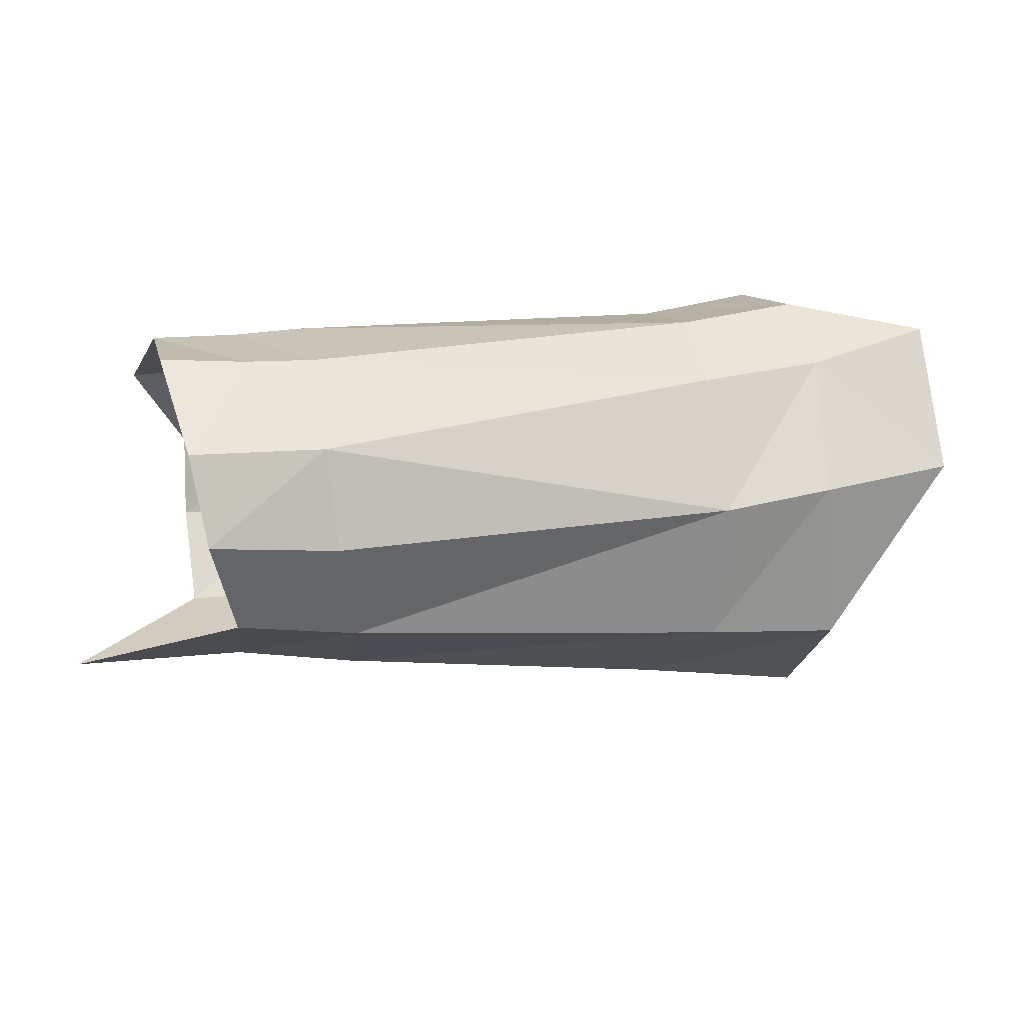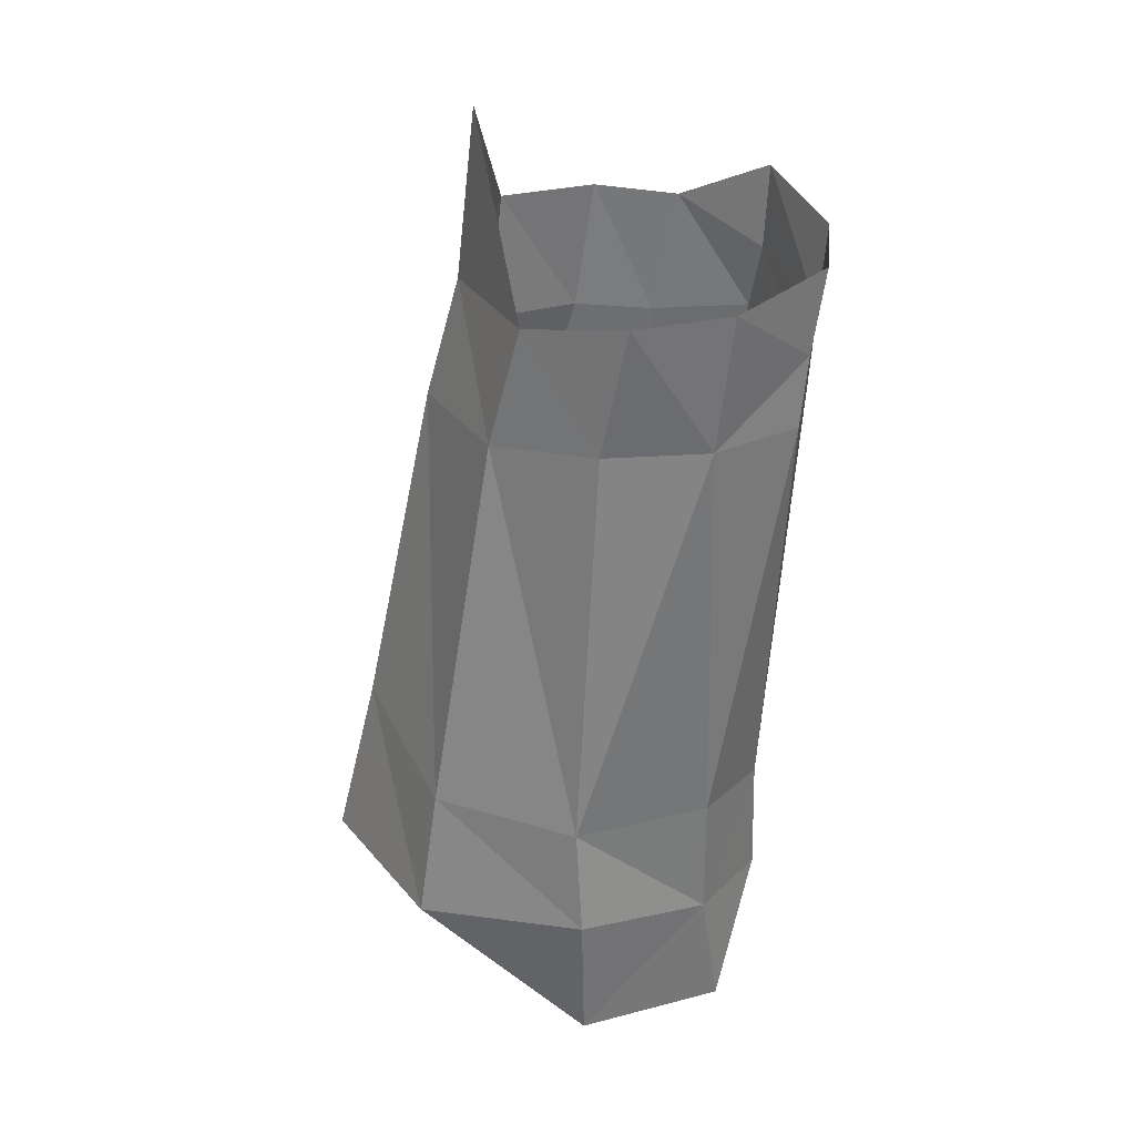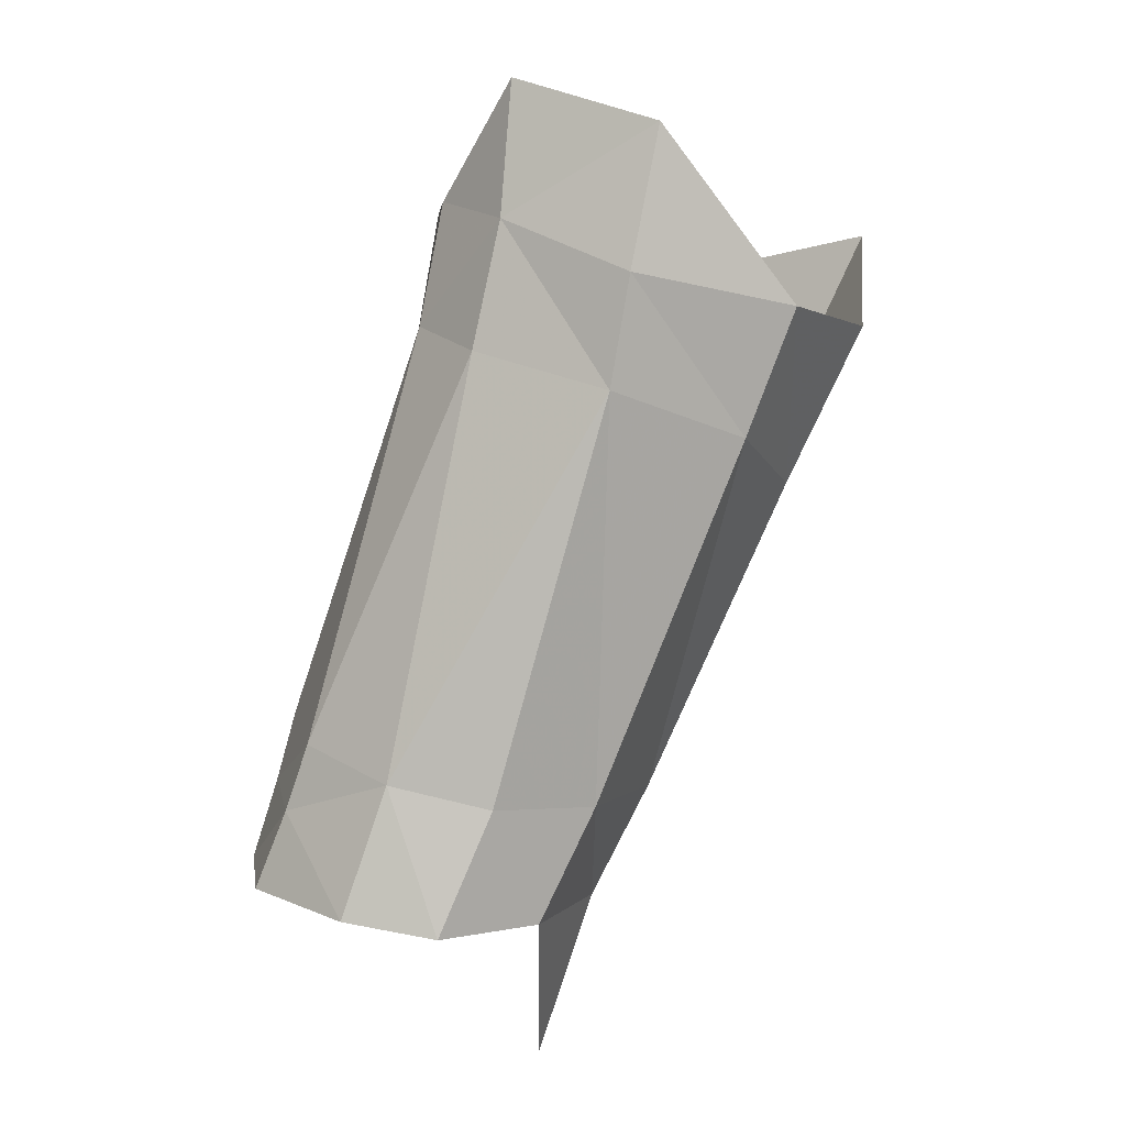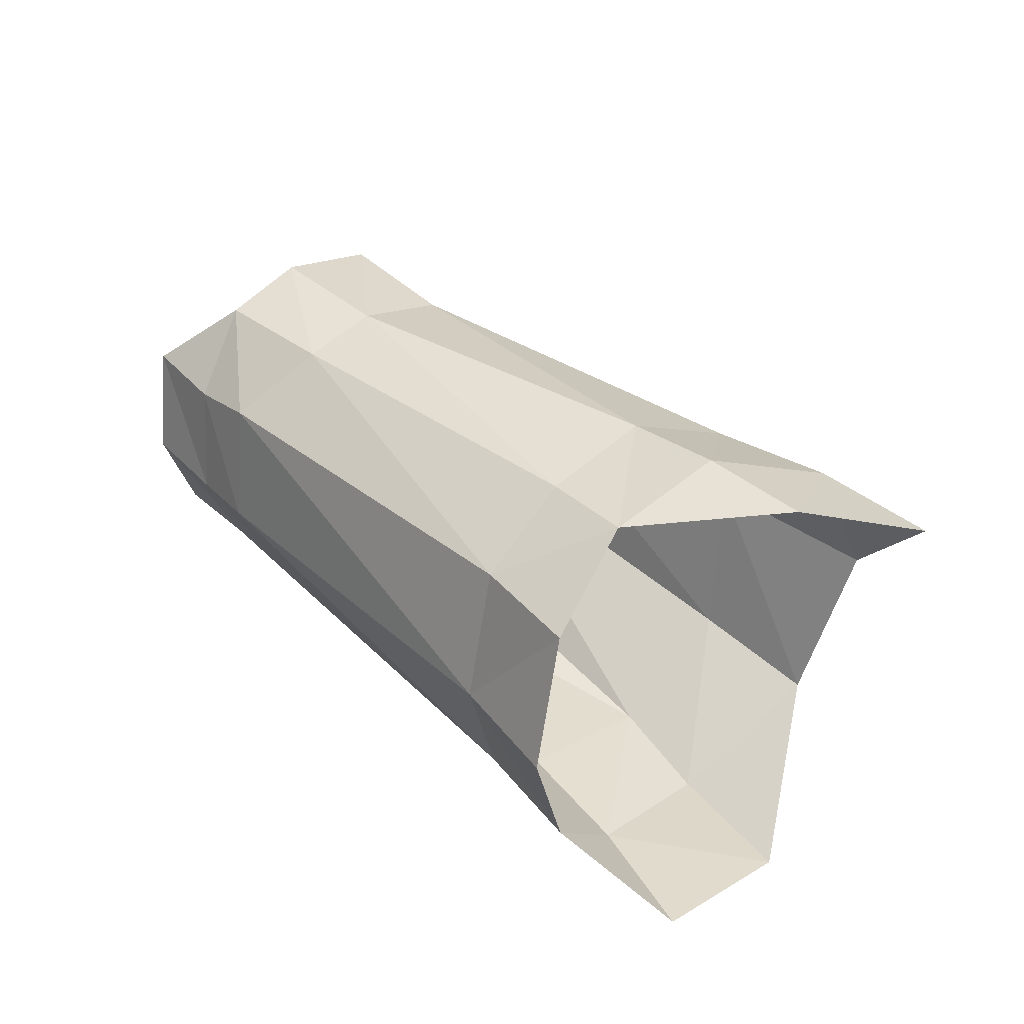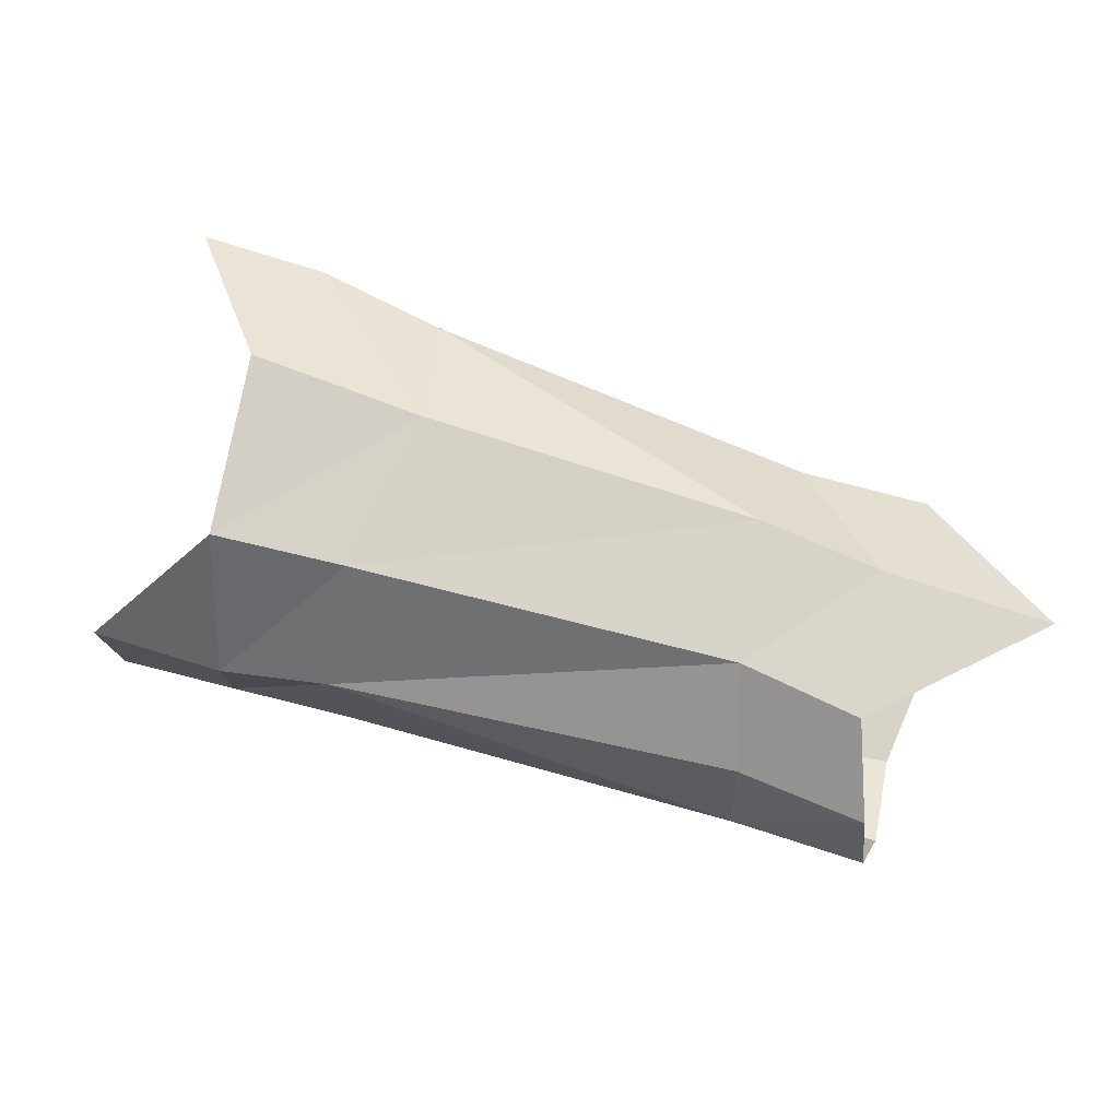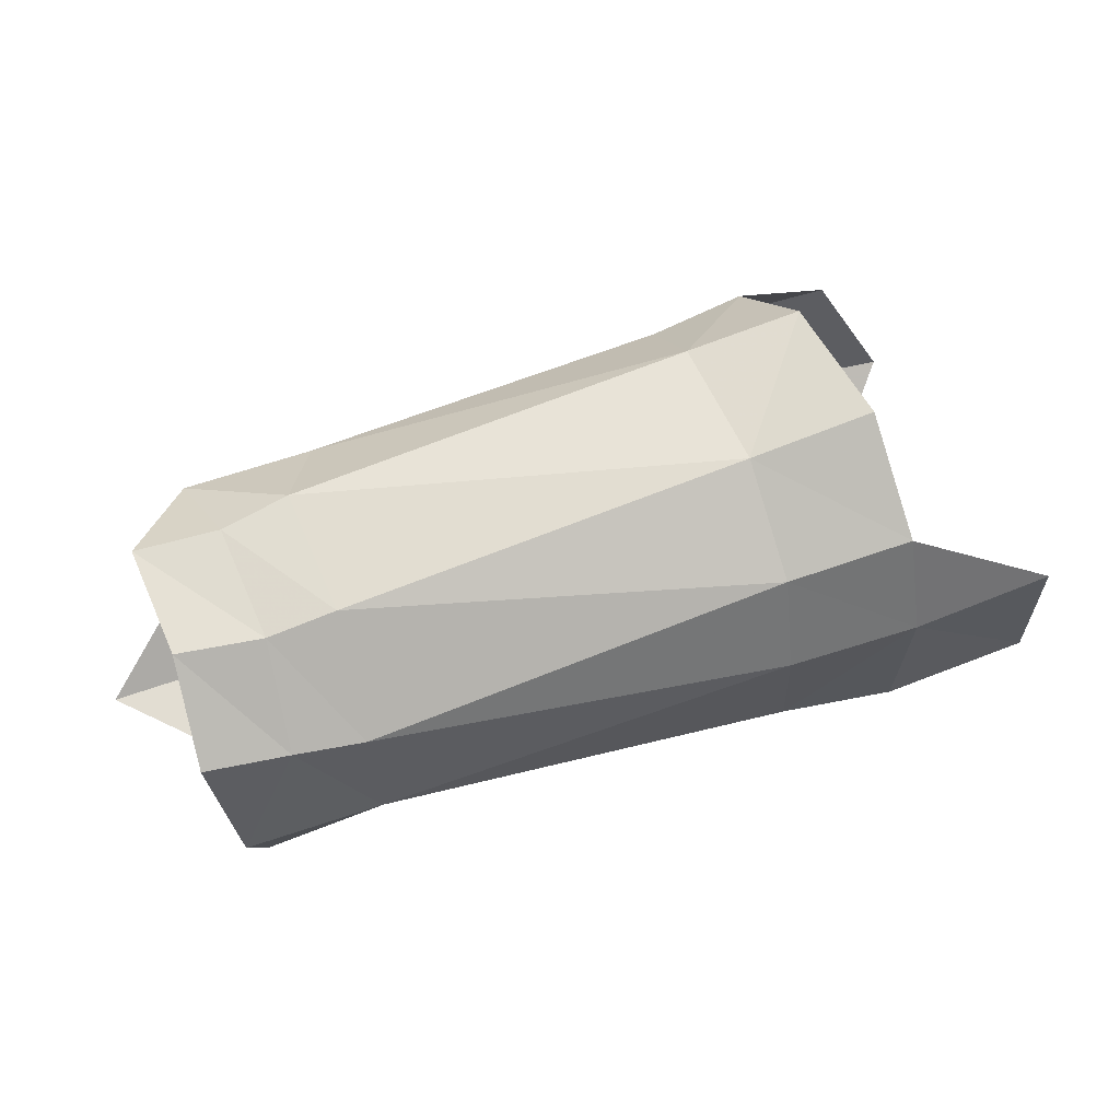
<metadata>
{"format":"obj","ext":"obj","renderer":"f3d","projection":"perspective","resolution":1024,"background":"white","views":[{"elev":-78.5,"azim":3.2,"up":"+Z"},{"elev":-73.9,"azim":-93.0,"up":"+Z"},{"elev":-70.2,"azim":74.0,"up":"+Z"},{"elev":63.5,"azim":48.8,"up":"+Z"},{"elev":-40.6,"azim":176.8,"up":"+Z"},{"elev":1.9,"azim":-3.4,"up":"+Z"}]}
</metadata>
<code>
v -0.007634 -0.005117 0.00451
v -0.005439 -0.008274 -4e-06
v -0.000457 -0.00876 0.001868
v -0.002958 -0.005343 0.006182
v -0.007029 0.008284 0.001835
v -0.008734 0.004372 0.004905
v -0.004665 0.004864 0.006799
v -0.001871 0.009411 0.003894
v -0.006482 0.008871 -0.00405
v 0.00071 0.01022 -0.002167
v 0.003331 0.01025 0.004946
v -9.9e-05 0.005403 0.008013
v -0.008586 -0.000525 0.005511
v -0.004776 -0.00044 0.007206
v 0.007146 -0.00735 -0.004848
v 0.001158 -0.008711 -0.003349
v 0.001881 -0.006309 -0.00701
v 0.00756 -0.001294 -0.008026
v 0.002036 0.006133 -0.008569
v -0.02006 -0.000346 -0.01495
v -0.002776 -0.000389 -0.0111
v -0.003366 -0.006007 -0.008599
v -0.02038 -0.004759 -0.01447
v 0.001873 -0.000892 -0.01019
v -0.003581 0.00565 -0.009595
v -0.02412 -0.006793 -0.0015
v -0.02208 -0.009138 -0.006073
v -0.02341 -0.00269 0.00037
v -0.02307 0.004392 -0.002217
v -0.02349 0.00073 0.000113
v -0.003891 -0.008303 -0.005026
v -0.02093 -0.00828 -0.01143
v -0.01981 0.00398 -0.01261
v -0.02065 0.006724 -0.007201
v -0.02481 0.002952 -0.01447
v -0.02575 0.005598 -0.008732
v -0.02849 0.004122 -0.003569
v -0.02893 0.0002 -0.00134
v -0.0287 -0.003453 -0.001223
v -0.0254 -0.001143 -0.01682
v -0.02603 -0.005112 -0.01617
v -0.02391 -0.008429 -0.01192
v -0.0328 0.005177 -0.01094
v -0.03041 -0.007089 -0.003767
v -0.02684 -0.007096 -0.00289
v -0.02489 -0.009134 -0.007159
v -0.02856 -0.00926 -0.007787
v -0.02751 -0.008802 -0.01254
f 1 2 4
f 4 2 3
f 6 7 5
f 5 7 8
f 5 8 9
f 9 8 10
f 13 14 6
f 6 14 7
f 15 16 17
f 14 12 7
f 20 21 23
f 23 21 22
f 19 18 24
f 25 9 19
f 19 9 10
f 11 10 8
f 1 26 2
f 2 26 27
f 13 28 1
f 1 28 26
f 13 1 14
f 14 1 4
f 5 29 6
f 6 29 30
f 7 12 8
f 8 12 11
f 2 27 31
f 31 27 32
f 25 21 33
f 33 21 20
f 22 21 17
f 17 21 24
f 31 32 22
f 22 32 23
f 15 17 18
f 18 17 24
f 9 25 34
f 34 25 33
f 6 30 13
f 13 30 28
f 29 5 34
f 34 5 9
f 21 25 24
f 24 25 19
f 22 17 31
f 31 17 16
f 31 16 2
f 2 16 3
f 34 33 36
f 36 33 35
f 34 36 29
f 29 36 37
f 29 37 30
f 30 37 38
f 30 38 28
f 28 38 39
f 33 20 35
f 35 20 40
f 20 23 40
f 40 23 41
f 41 23 42
f 42 23 32
f 43 37 36
f 35 43 36
f 28 39 26
f 26 39 45
f 27 46 32
f 32 46 42
f 46 27 45
f 45 27 26
f 45 44 46
f 46 44 47
f 46 47 42
f 42 47 48
f 45 39 44
f 48 41 42

</code>
